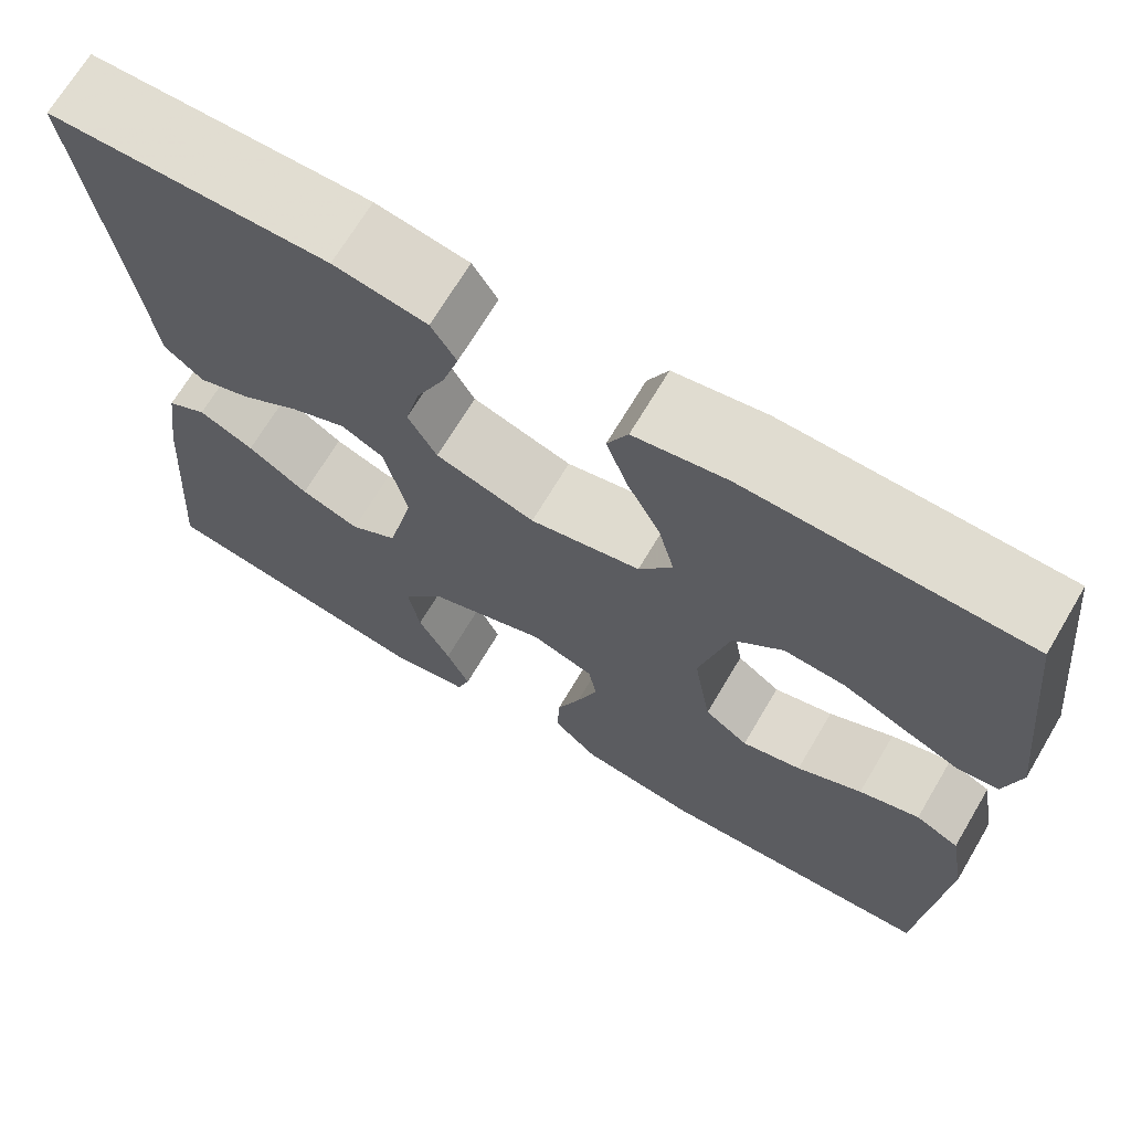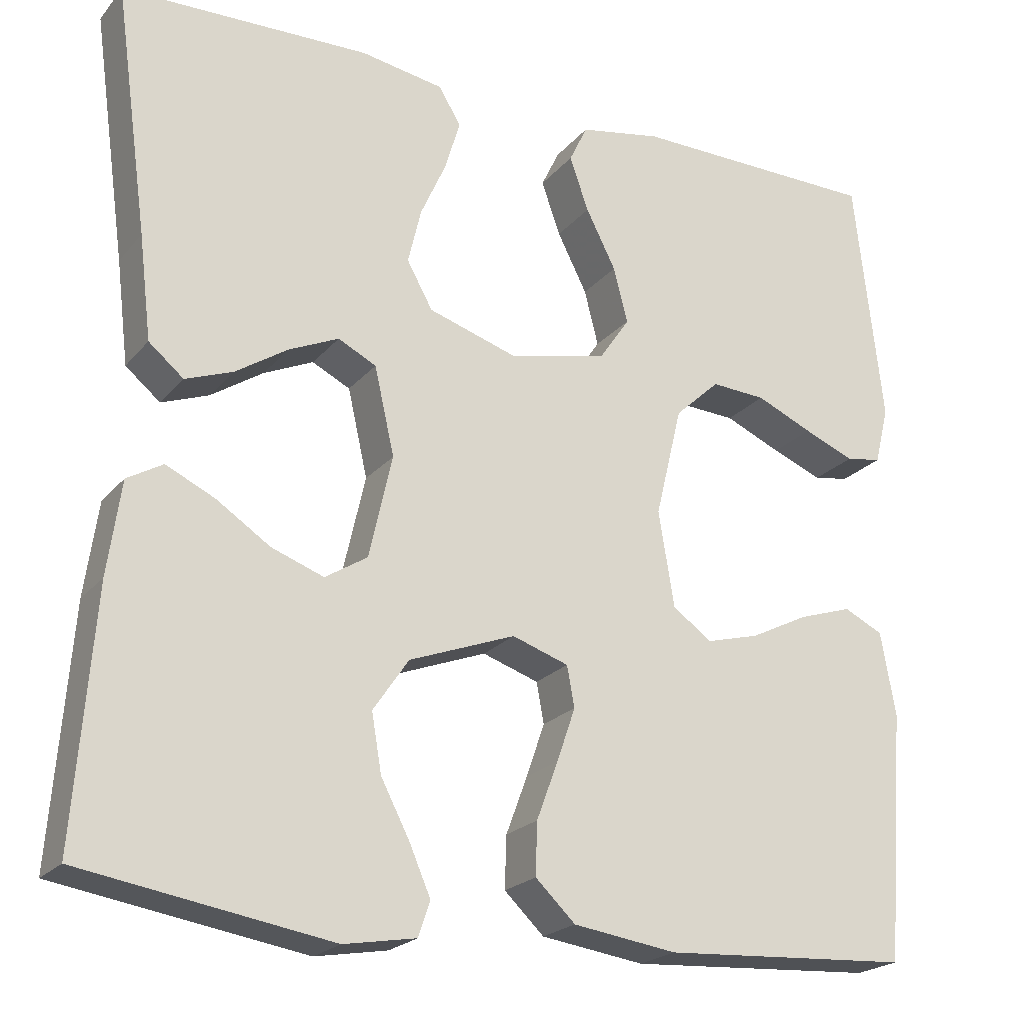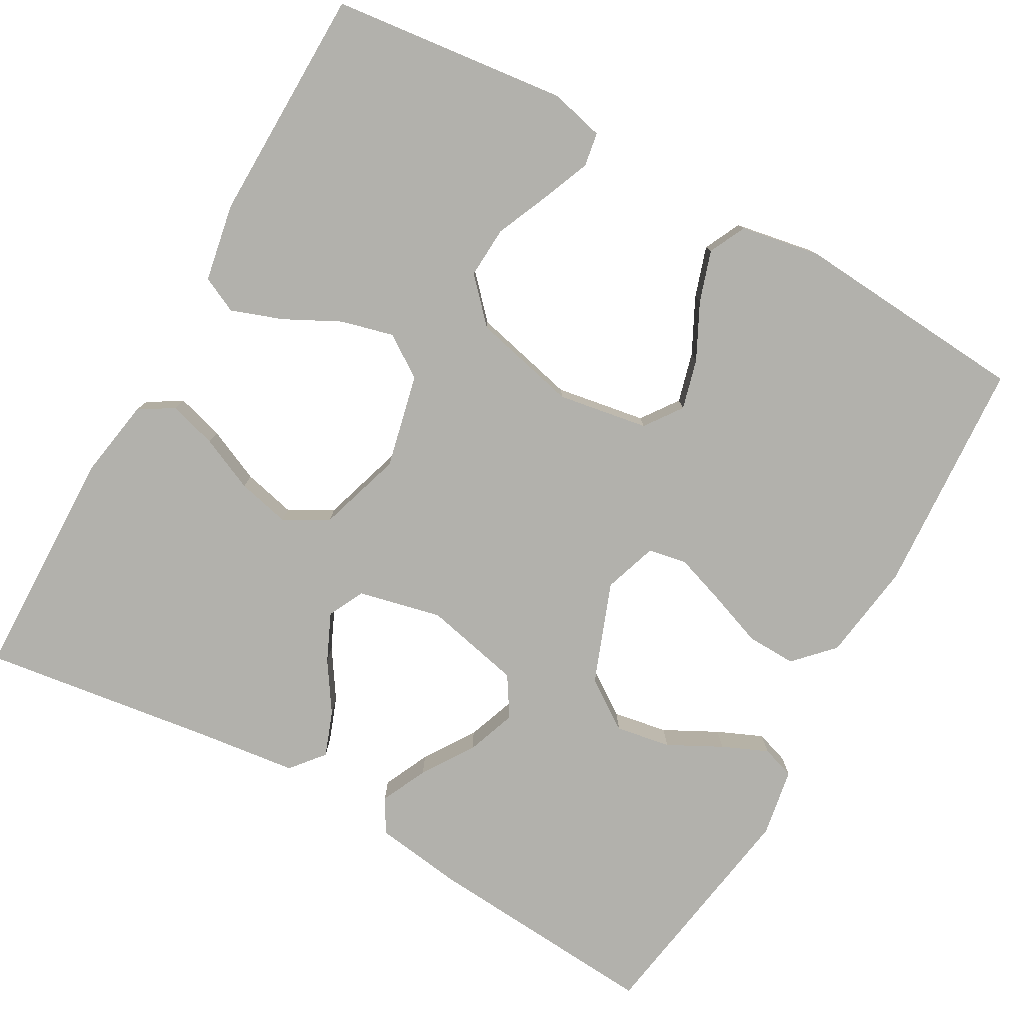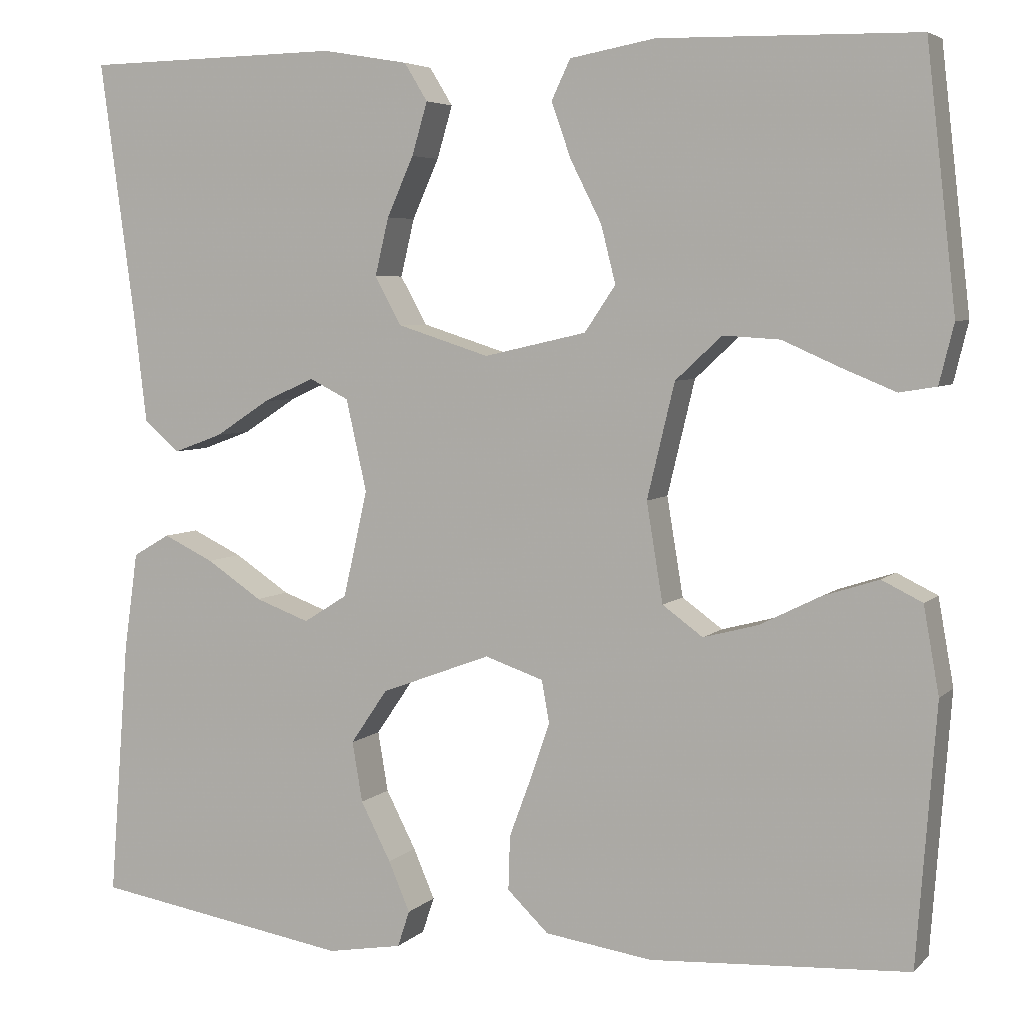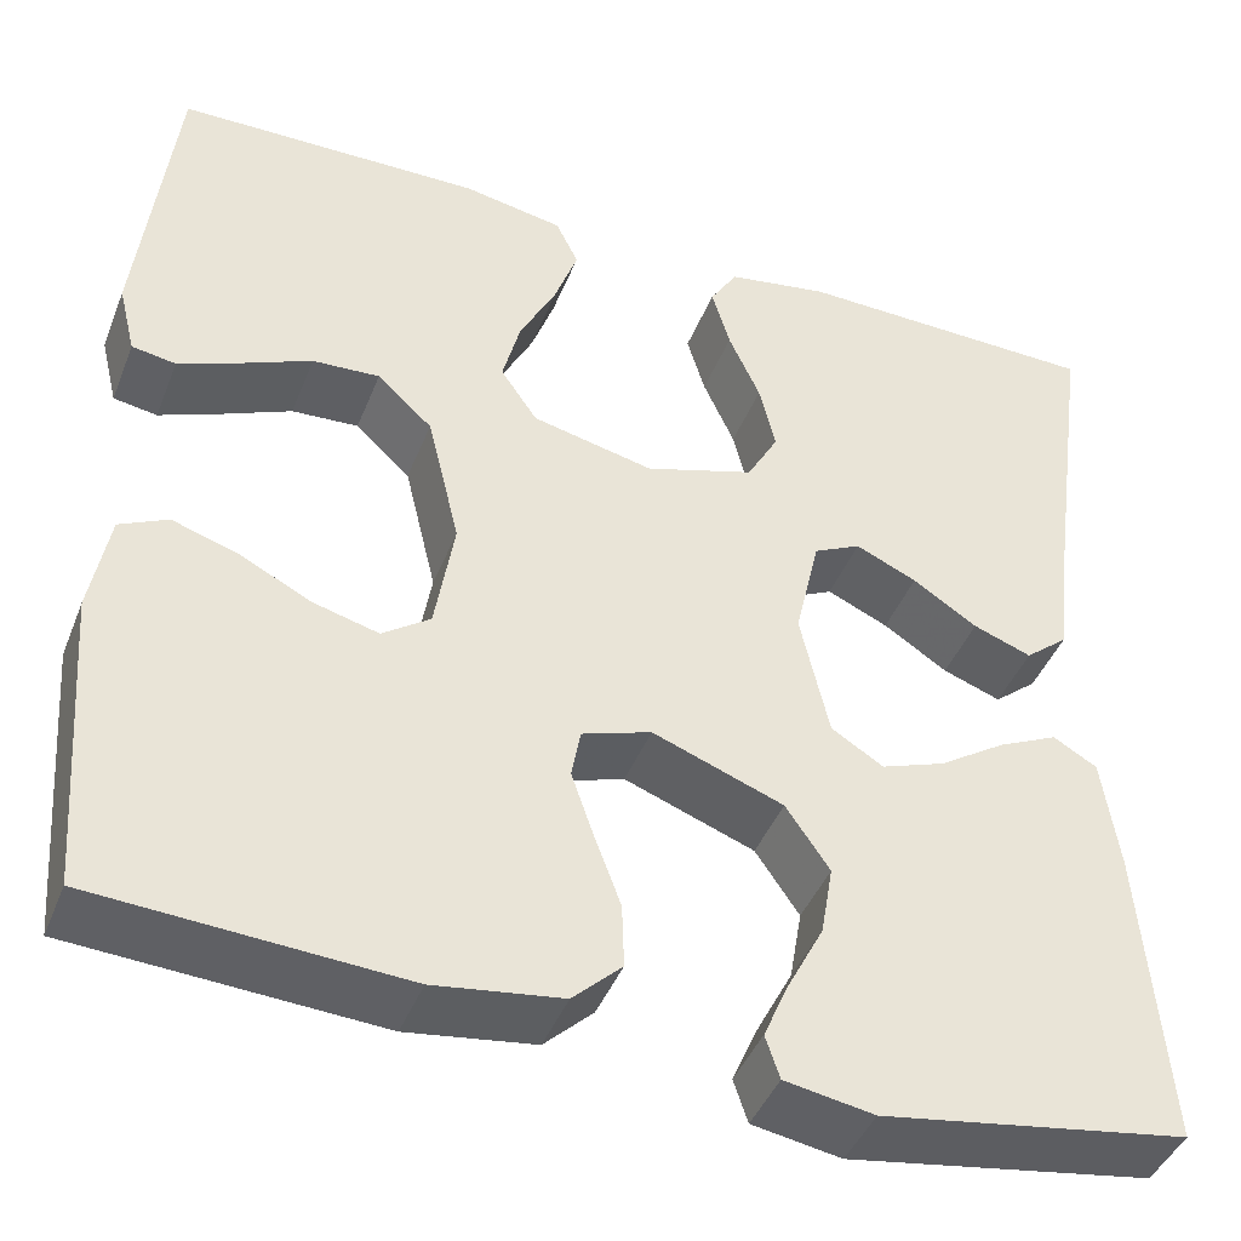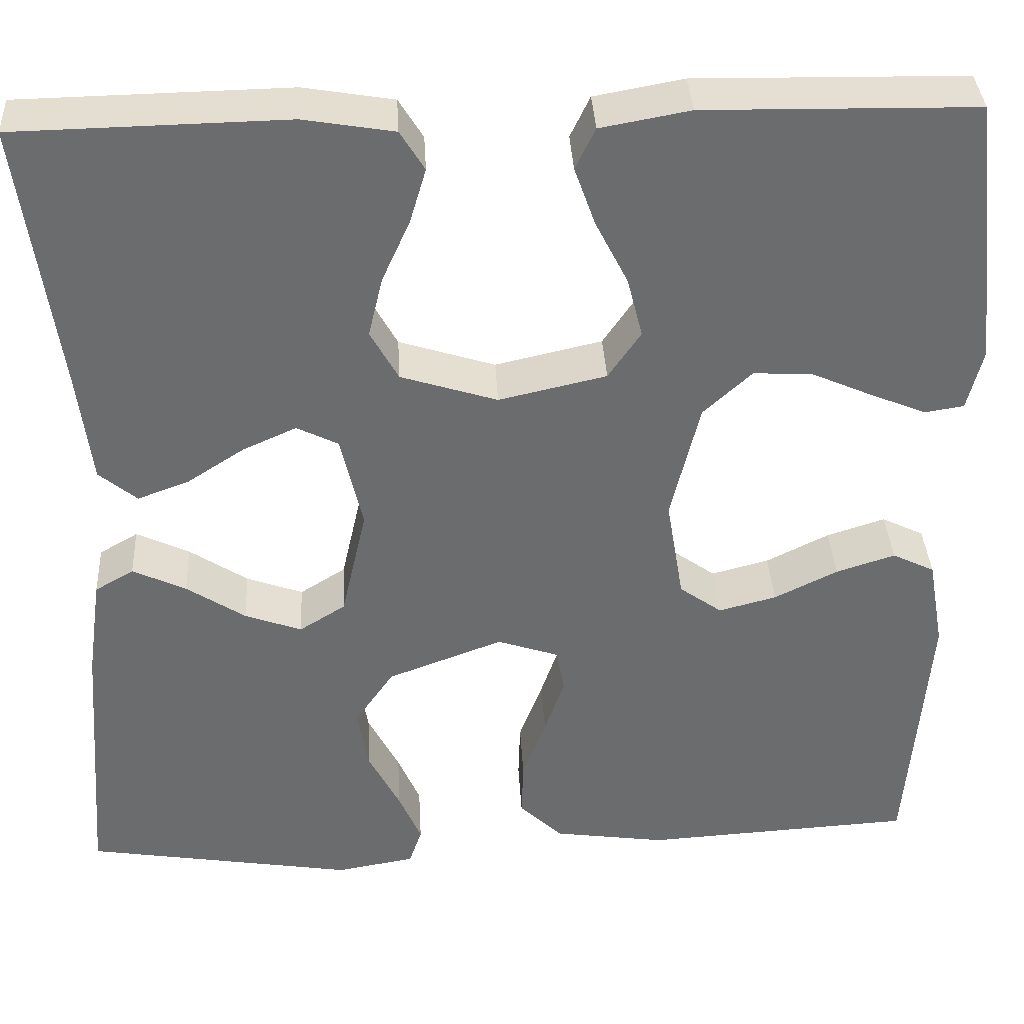
<metadata>
{"format":"obj","ext":"obj","renderer":"f3d","projection":"perspective","resolution":1024,"background":"white","views":[{"elev":69.2,"azim":30.7,"up":"+Z"},{"elev":-21.7,"azim":-28.5,"up":"+Z"},{"elev":-78.9,"azim":60.8,"up":"+Y"},{"elev":5.1,"azim":22.5,"up":"+Z"},{"elev":-43.2,"azim":159.2,"up":"+Z"},{"elev":36.7,"azim":-3.1,"up":"+Z"}]}
</metadata>
<code>
v 0.5 0.07 0.5
v 0.534 0.07 0.2
v 0.517 0.07 0.131
v 0.474 0.07 0.124
v 0.413 0.07 0.149
v 0.345 0.07 0.179
v 0.279 0.07 0.183
v 0.225 0.07 0.133
v 0.193 0.07 0
v 0.212 0.07 -0.115
v 0.259 0.07 -0.149
v 0.323 0.07 -0.132
v 0.393 0.07 -0.097
v 0.458 0.07 -0.076
v 0.505 0.07 -0.099
v 0.523 0.07 -0.2
v 0.5 0.07 -0.5
v 0.2 0.07 -0.518
v 0.075 0.07 -0.5
v 0.027 0.07 -0.454
v 0.029 0.07 -0.391
v 0.055 0.07 -0.321
v 0.077 0.07 -0.257
v 0.068 0.07 -0.208
v 0 0.07 -0.185
v -0.128 0.07 -0.233
v -0.171 0.07 -0.296
v -0.159 0.07 -0.366
v -0.124 0.07 -0.434
v -0.099 0.07 -0.492
v -0.113 0.07 -0.534
v -0.2 0.07 -0.549
v -0.5 0.07 -0.5
v -0.477 0.07 -0.2
v -0.461 0.07 -0.087
v -0.418 0.07 -0.062
v -0.359 0.07 -0.09
v -0.294 0.07 -0.133
v -0.231 0.07 -0.156
v -0.18 0.07 -0.124
v -0.152 0.07 0
v -0.176 0.07 0.106
v -0.222 0.07 0.129
v -0.282 0.07 0.102
v -0.345 0.07 0.061
v -0.402 0.07 0.04
v -0.444 0.07 0.075
v -0.459 0.07 0.2
v -0.5 0.07 0.5
v -0.2 0.07 0.506
v -0.1 0.07 0.489
v -0.073 0.07 0.445
v -0.091 0.07 0.384
v -0.122 0.07 0.315
v -0.138 0.07 0.248
v -0.107 0.07 0.192
v 0 0.07 0.158
v 0.119 0.07 0.185
v 0.155 0.07 0.238
v 0.138 0.07 0.305
v 0.102 0.07 0.376
v 0.079 0.07 0.441
v 0.101 0.07 0.487
v 0.2 0.07 0.505
v 0.5 0 0.5
v 0.534 0 0.2
v 0.517 0 0.131
v 0.474 0 0.124
v 0.413 0 0.149
v 0.345 0 0.179
v 0.279 0 0.183
v 0.225 0 0.133
v 0.193 0 0
v 0.212 0 -0.115
v 0.259 0 -0.149
v 0.323 0 -0.132
v 0.393 0 -0.097
v 0.458 0 -0.076
v 0.505 0 -0.099
v 0.523 0 -0.2
v 0.5 0 -0.5
v 0.2 0 -0.518
v 0.075 0 -0.5
v 0.027 0 -0.454
v 0.029 0 -0.391
v 0.055 0 -0.321
v 0.077 0 -0.257
v 0.068 0 -0.208
v 0 0 -0.185
v -0.128 0 -0.233
v -0.171 0 -0.296
v -0.159 0 -0.366
v -0.124 0 -0.434
v -0.099 0 -0.492
v -0.113 0 -0.534
v -0.2 0 -0.549
v -0.5 0 -0.5
v -0.477 0 -0.2
v -0.461 0 -0.087
v -0.418 0 -0.062
v -0.359 0 -0.09
v -0.294 0 -0.133
v -0.231 0 -0.156
v -0.18 0 -0.124
v -0.152 0 0
v -0.176 0 0.106
v -0.222 0 0.129
v -0.282 0 0.102
v -0.345 0 0.061
v -0.402 0 0.04
v -0.444 0 0.075
v -0.459 0 0.2
v -0.5 0 0.5
v -0.2 0 0.506
v -0.1 0 0.489
v -0.073 0 0.445
v -0.091 0 0.384
v -0.122 0 0.315
v -0.138 0 0.248
v -0.107 0 0.192
v 0 0 0.158
v 0.119 0 0.185
v 0.155 0 0.238
v 0.138 0 0.305
v 0.102 0 0.376
v 0.079 0 0.441
v 0.101 0 0.487
v 0.2 0 0.505
f 60 61 62 63
f 59 60 63 64
f 51 52 53 54
f 51 54 55
f 48 49 50 51
f 48 51 55
f 47 48 55 56
f 44 45 46 47
f 43 44 47 56
f 35 36 37 38
f 35 38 39
f 34 35 39
f 33 34 39
f 32 33 39 40
f 28 29 30 31
f 28 31 32
f 27 28 32
f 19 20 21 22
f 19 22 23
f 18 19 23
f 17 18 23 24
f 15 16 17 24
f 12 13 14 15
f 11 12 15 24
f 3 4 5 6
f 1 2 3 6
f 59 64 1 6
f 42 43 56 57
f 41 42 57 58
f 27 32 40 41
f 26 27 41 58
f 25 26 58 59
f 10 11 24 25
f 9 10 25
f 8 9 25 59
f 59 6 7
f 7 8 59
f 127 126 125 124
f 128 127 124 123
f 118 117 116 115
f 119 118 115
f 115 114 113 112
f 119 115 112
f 120 119 112 111
f 111 110 109 108
f 120 111 108 107
f 102 101 100 99
f 103 102 99
f 103 99 98
f 103 98 97
f 104 103 97 96
f 95 94 93 92
f 96 95 92
f 96 92 91
f 86 85 84 83
f 87 86 83
f 87 83 82
f 88 87 82 81
f 88 81 80 79
f 79 78 77 76
f 88 79 76 75
f 70 69 68 67
f 70 67 66 65
f 70 65 128 123
f 121 120 107 106
f 122 121 106 105
f 105 104 96 91
f 122 105 91 90
f 123 122 90 89
f 89 88 75 74
f 89 74 73
f 123 89 73 72
f 71 70 123
f 123 72 71
f 1 65 66 2
f 2 66 67 3
f 3 67 68 4
f 4 68 69 5
f 5 69 70 6
f 6 70 71 7
f 7 71 72 8
f 8 72 73 9
f 9 73 74 10
f 10 74 75 11
f 11 75 76 12
f 12 76 77 13
f 13 77 78 14
f 14 78 79 15
f 15 79 80 16
f 16 80 81 17
f 17 81 82 18
f 18 82 83 19
f 19 83 84 20
f 20 84 85 21
f 21 85 86 22
f 22 86 87 23
f 23 87 88 24
f 24 88 89 25
f 25 89 90 26
f 26 90 91 27
f 27 91 92 28
f 28 92 93 29
f 29 93 94 30
f 30 94 95 31
f 31 95 96 32
f 32 96 97 33
f 33 97 98 34
f 34 98 99 35
f 35 99 100 36
f 36 100 101 37
f 37 101 102 38
f 38 102 103 39
f 39 103 104 40
f 40 104 105 41
f 41 105 106 42
f 42 106 107 43
f 43 107 108 44
f 44 108 109 45
f 45 109 110 46
f 46 110 111 47
f 47 111 112 48
f 48 112 113 49
f 49 113 114 50
f 50 114 115 51
f 51 115 116 52
f 52 116 117 53
f 53 117 118 54
f 54 118 119 55
f 55 119 120 56
f 56 120 121 57
f 57 121 122 58
f 58 122 123 59
f 59 123 124 60
f 60 124 125 61
f 61 125 126 62
f 62 126 127 63
f 63 127 128 64
f 64 128 65 1

</code>
